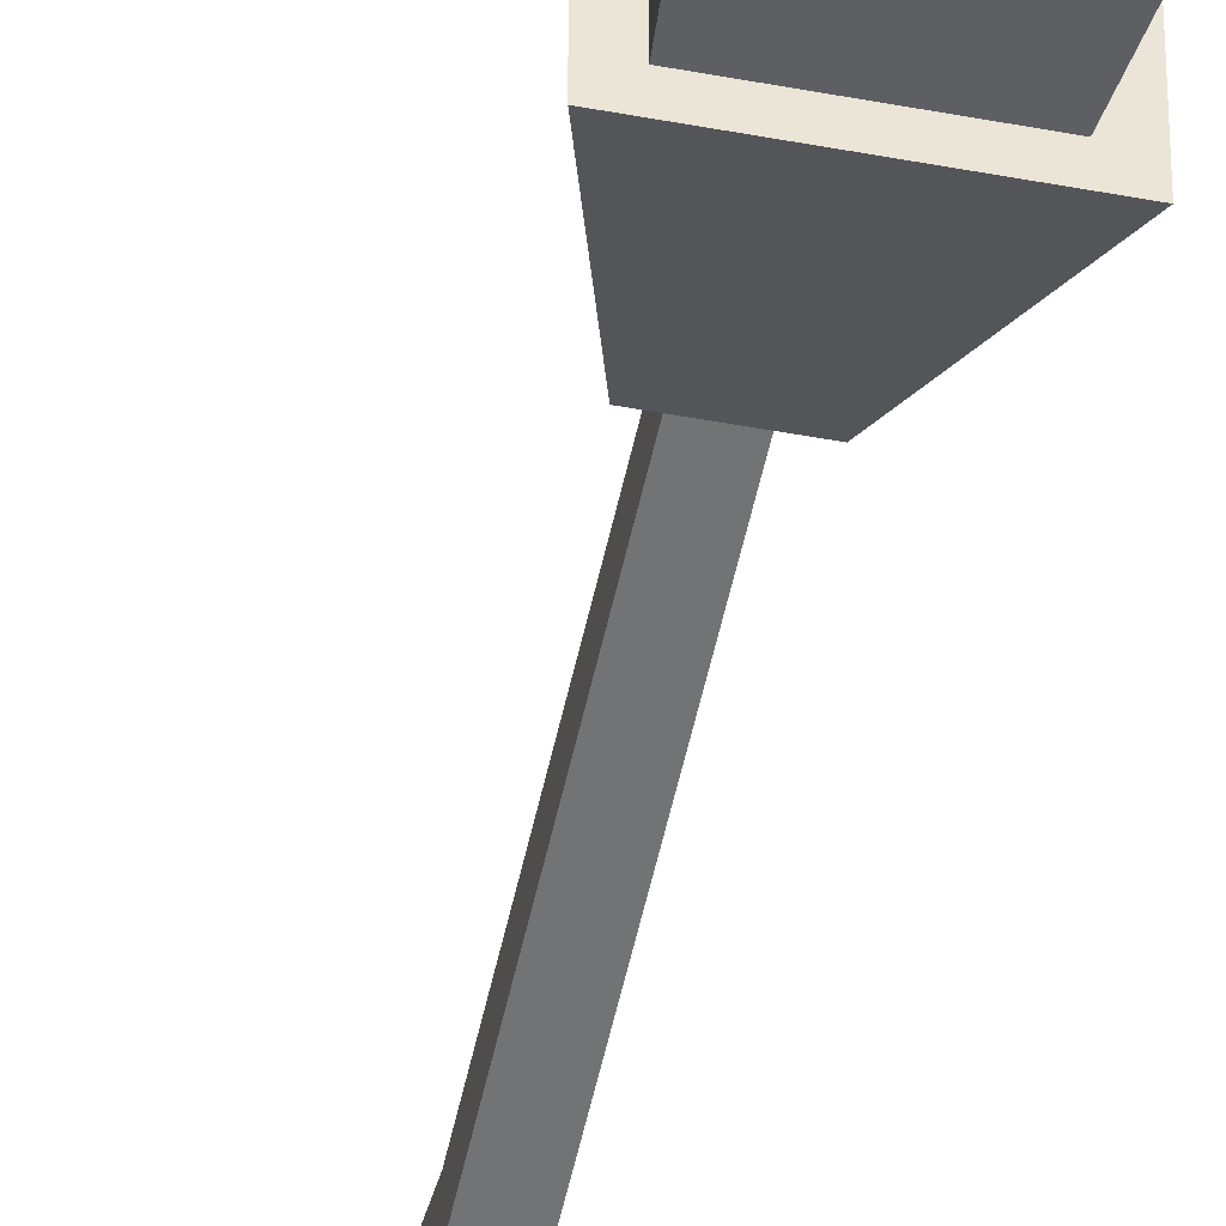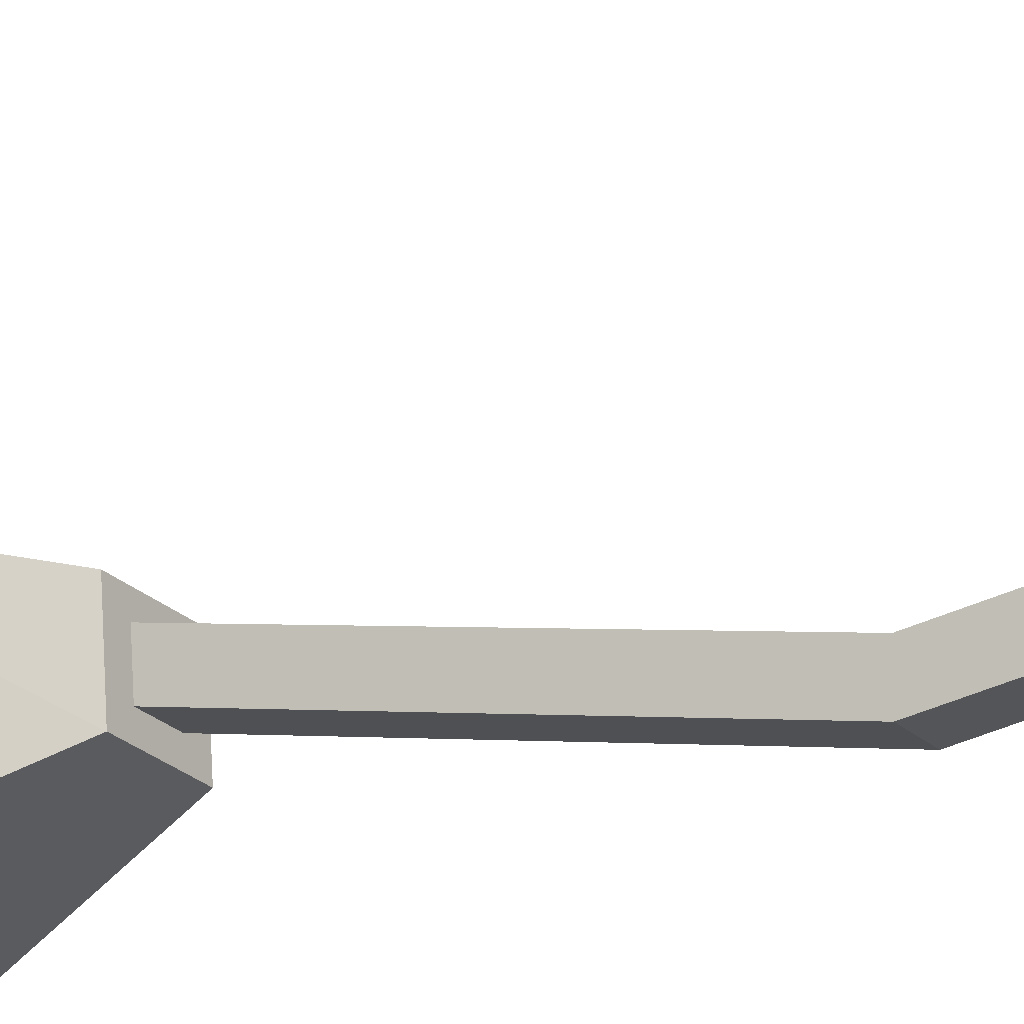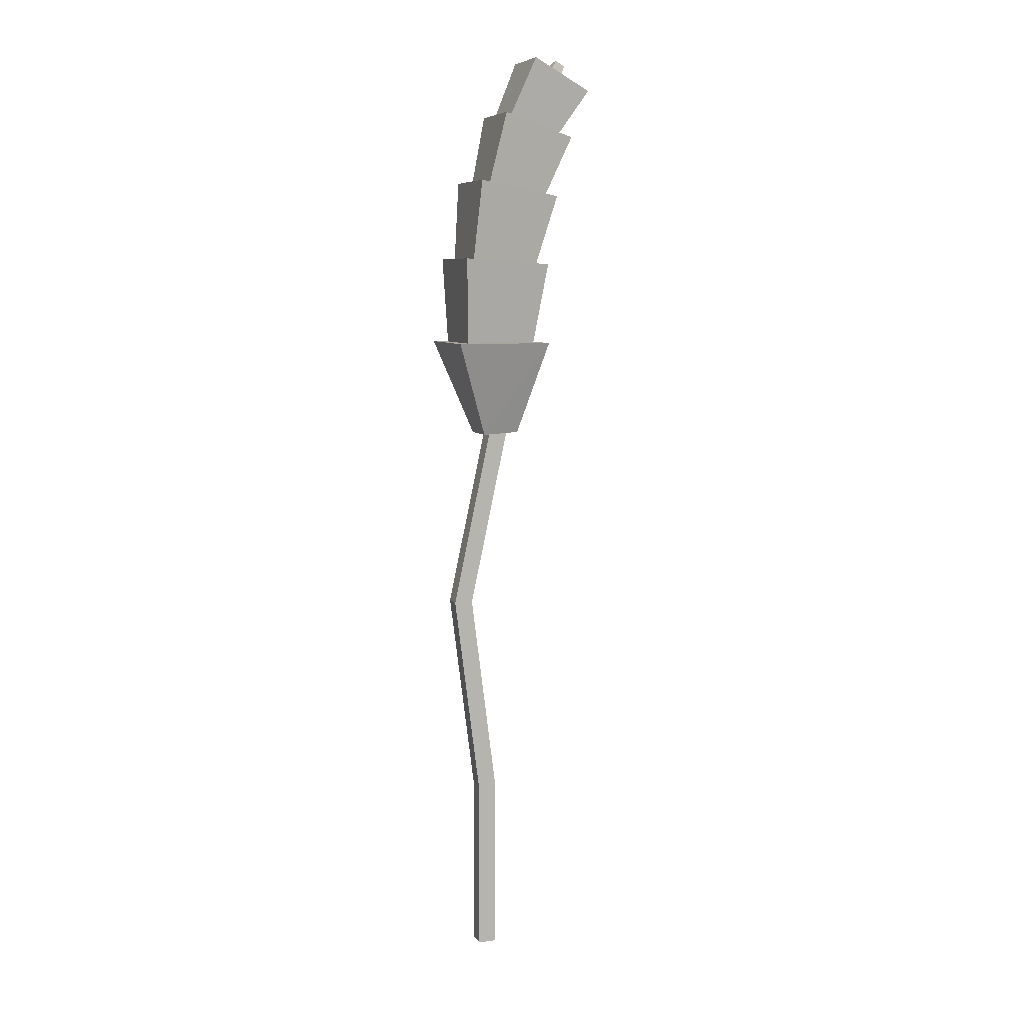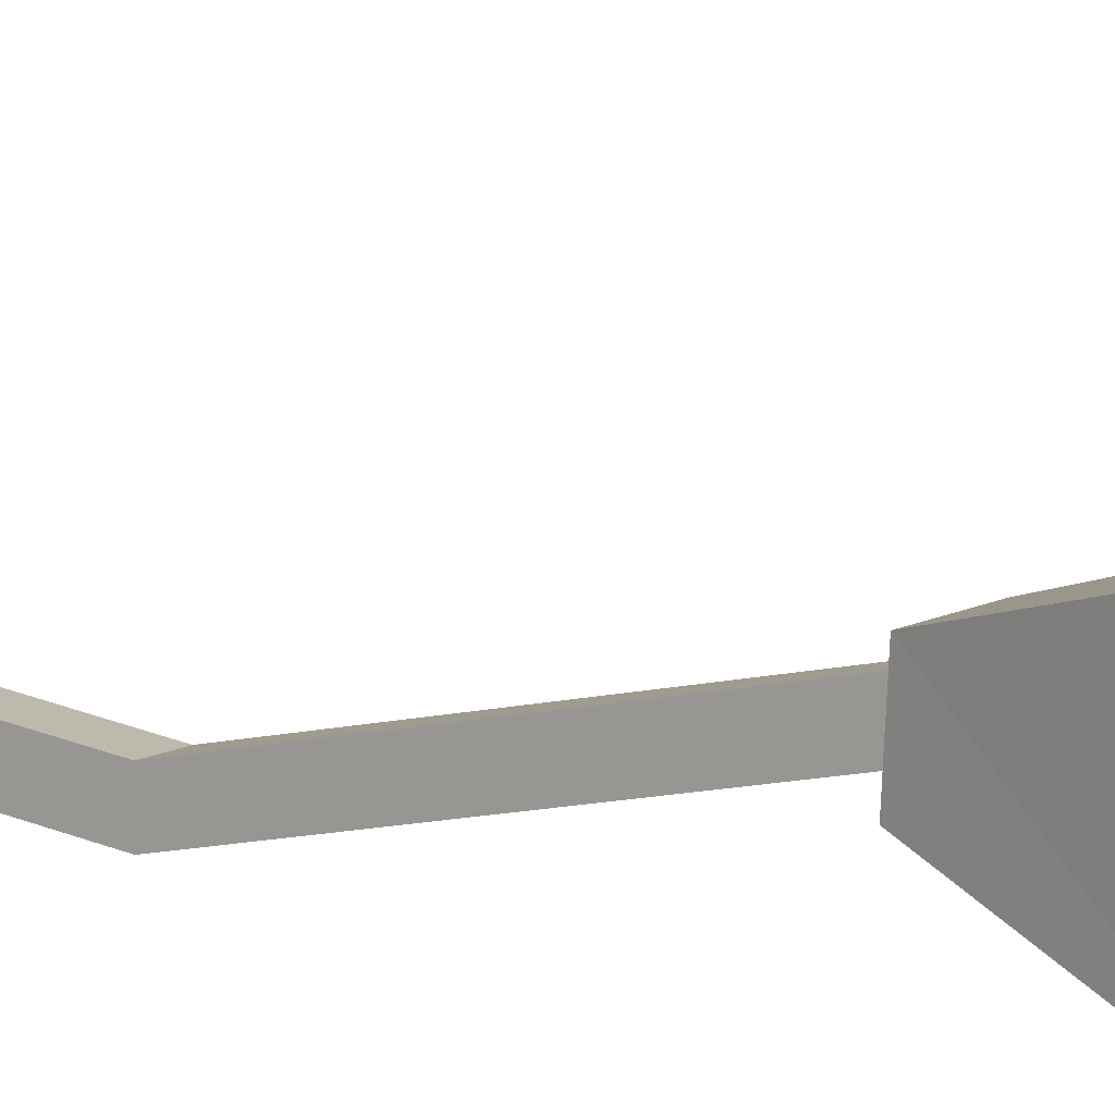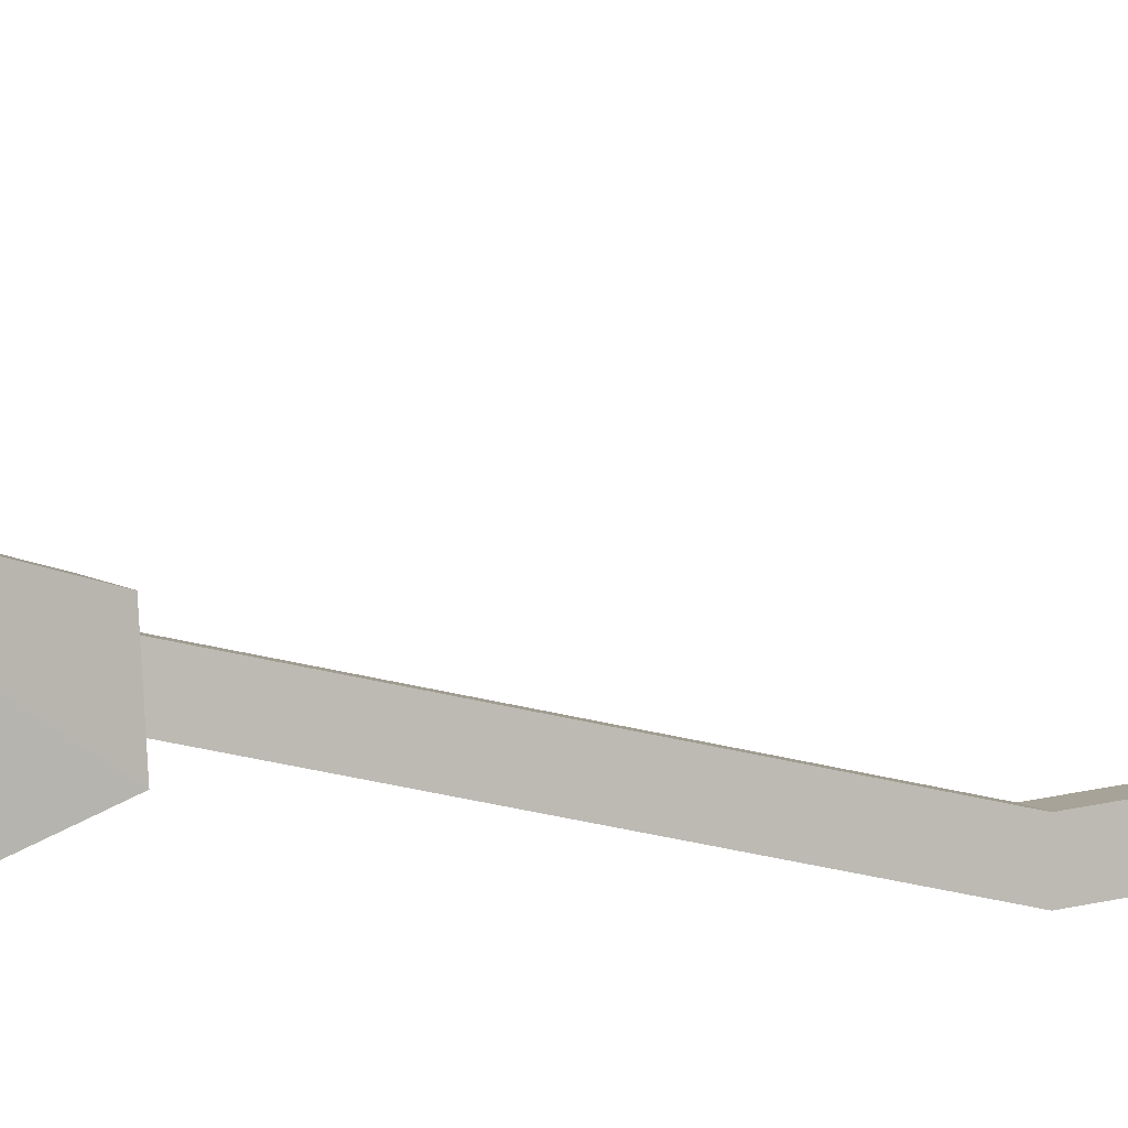
<metadata>
{"format":"obj","ext":"obj","renderer":"f3d","projection":"perspective","resolution":1024,"background":"white","views":[{"elev":-43.8,"azim":167.3,"up":"+Z"},{"elev":-21.8,"azim":-58.4,"up":"+Z"},{"elev":7.6,"azim":-109.0,"up":"+Y"},{"elev":10.4,"azim":125.2,"up":"+Z"},{"elev":4.5,"azim":-108.2,"up":"+Z"}]}
</metadata>
<code>
o Cube_Cube.001
v -0.07 0.9717 0.08138
v -0.02889 0.8317 -0.008213
v -0.02889 0.8348 0.04458
v -0.07 0.9717 -0.05862
v 0.02889 0.8317 -0.008213
v 0.07 0.9717 -0.05862
v 0.02889 0.8348 0.04458
v 0.07 0.9717 0.08138
v -0.06388 1.09 0.08184
v -0.05111 0.9696 -0.04104
v -0.05111 0.9632 0.06097
v -0.06388 1.098 -0.04567
v 0.05111 0.9696 -0.04104
v 0.06388 1.098 -0.04567
v 0.05111 0.9632 0.06097
v 0.06388 1.09 0.08184
v -0.05999 1.213 -0.02063
v 0.04799 1.093 -0.03099
v -0.04799 1.093 -0.03099
v -0.05999 1.191 0.0973
v -0.04799 1.075 0.06334
v 0.05999 1.213 -0.02063
v 0.04799 1.075 0.06334
v 0.05999 1.191 0.0973
v -0.0542 1.313 0.01933
v 0.04336 1.207 -0.004495
v -0.04336 1.207 -0.004495
v -0.0542 1.279 0.1222
v -0.04336 1.18 0.07781
v 0.0542 1.313 0.01933
v 0.04336 1.18 0.07781
v 0.0542 1.279 0.1222
v -0.04773 1.395 0.06778
v 0.03819 1.307 0.02963
v -0.03819 1.307 0.02963
v -0.04773 1.349 0.1512
v -0.03819 1.27 0.09634
v 0.04773 1.395 0.06778
v 0.03819 1.27 0.09634
v 0.04773 1.349 0.1512
v -0.007193 1.396 0.1149
v 0.01087 1.374 0.09843
v -0.01087 1.374 0.09843
v -0.007193 1.389 0.1274
v -0.01087 1.363 0.1174
v 0.007193 1.396 0.1149
v 0.01087 1.363 0.1174
v 0.007193 1.389 0.1274
v -0.01355 0.2748 0.01355
v -0.01355 0.01811 -0.01355
v -0.01355 0.01811 0.01355
v -0.01355 0.2748 -0.01355
v 0.01355 0.01811 -0.01355
v 0.01355 0.2748 -0.01355
v 0.01355 0.01811 0.01355
v 0.01355 0.2748 0.01355
v 0.01355 0.5709 -0.02417
v 0.01355 0.5709 -0.05128
v -0.01355 0.5709 -0.02417
v -0.01355 0.5709 -0.05128
v -0.01355 0.8372 0.03299
v 0.01355 0.8372 0.005879
v 0.01355 0.8372 0.03299
v -0.01355 0.8372 0.005879
f 1 2 3
f 4 5 2
f 6 7 5
f 8 3 7
f 5 3 2
f 4 8 6
f 1 4 2
f 4 6 5
f 6 8 7
f 8 1 3
f 5 7 3
f 4 1 8
f 9 10 11
f 12 13 10
f 14 15 13
f 16 11 15
f 17 18 19
f 12 16 14
f 9 12 10
f 12 14 13
f 14 16 15
f 16 9 11
f 20 19 21
f 12 9 16
f 22 23 18
f 24 21 23
f 17 24 22
f 20 17 19
f 17 22 18
f 22 24 23
f 24 20 21
f 17 20 24
f 25 26 27
f 28 27 29
f 30 31 26
f 32 29 31
f 25 32 30
f 28 25 27
f 25 30 26
f 30 32 31
f 32 28 29
f 25 28 32
f 33 34 35
f 36 35 37
f 38 39 34
f 40 37 39
f 33 40 38
f 36 33 35
f 33 38 34
f 38 40 39
f 40 36 37
f 33 36 40
f 41 42 43
f 44 43 45
f 46 47 42
f 48 45 47
f 41 48 46
f 44 41 43
f 41 46 42
f 46 48 47
f 48 44 45
f 41 44 48
f 49 50 51
f 52 53 50
f 54 55 53
f 56 51 55
f 53 51 50
f 54 57 56
f 49 52 50
f 52 54 53
f 54 56 55
f 56 49 51
f 53 55 51
f 52 58 54
f 52 59 60
f 56 59 49
f 57 61 59
f 60 62 58
f 57 62 63
f 59 64 60
f 54 58 57
f 52 60 58
f 52 49 59
f 56 57 59
f 57 63 61
f 60 64 62
f 57 58 62
f 59 61 64

</code>
